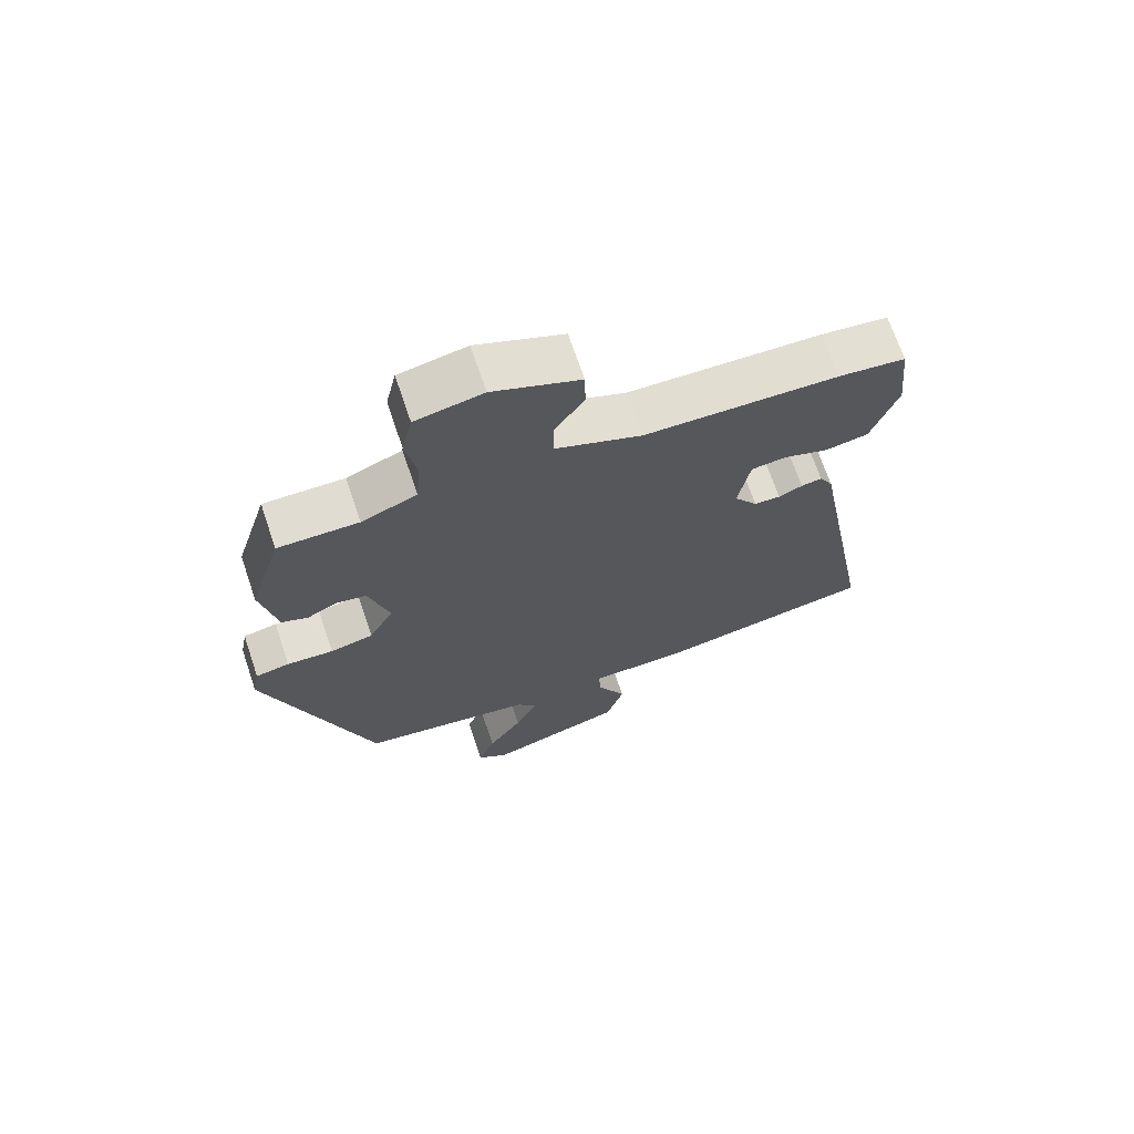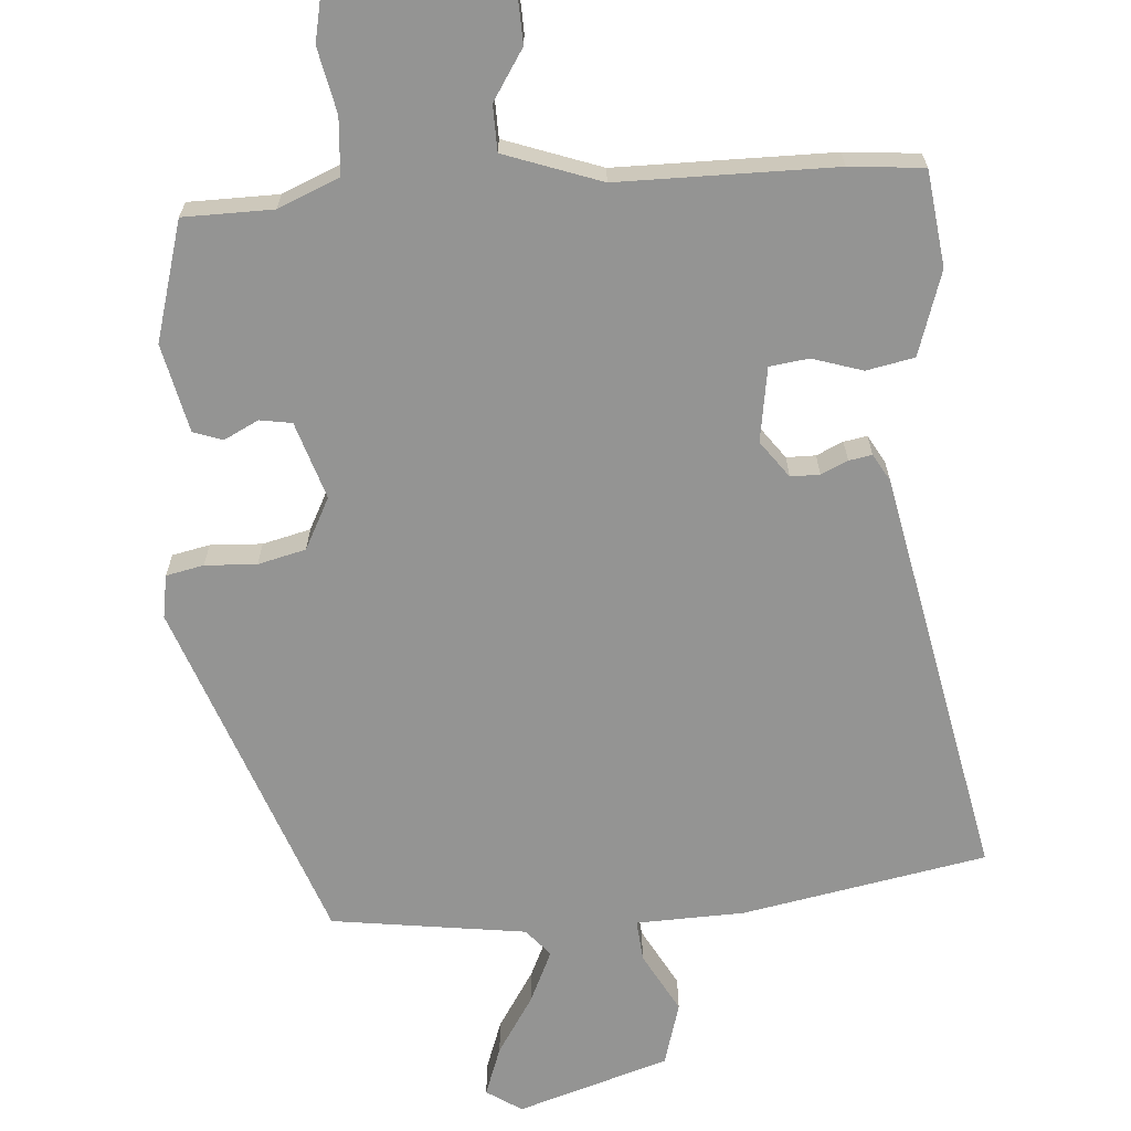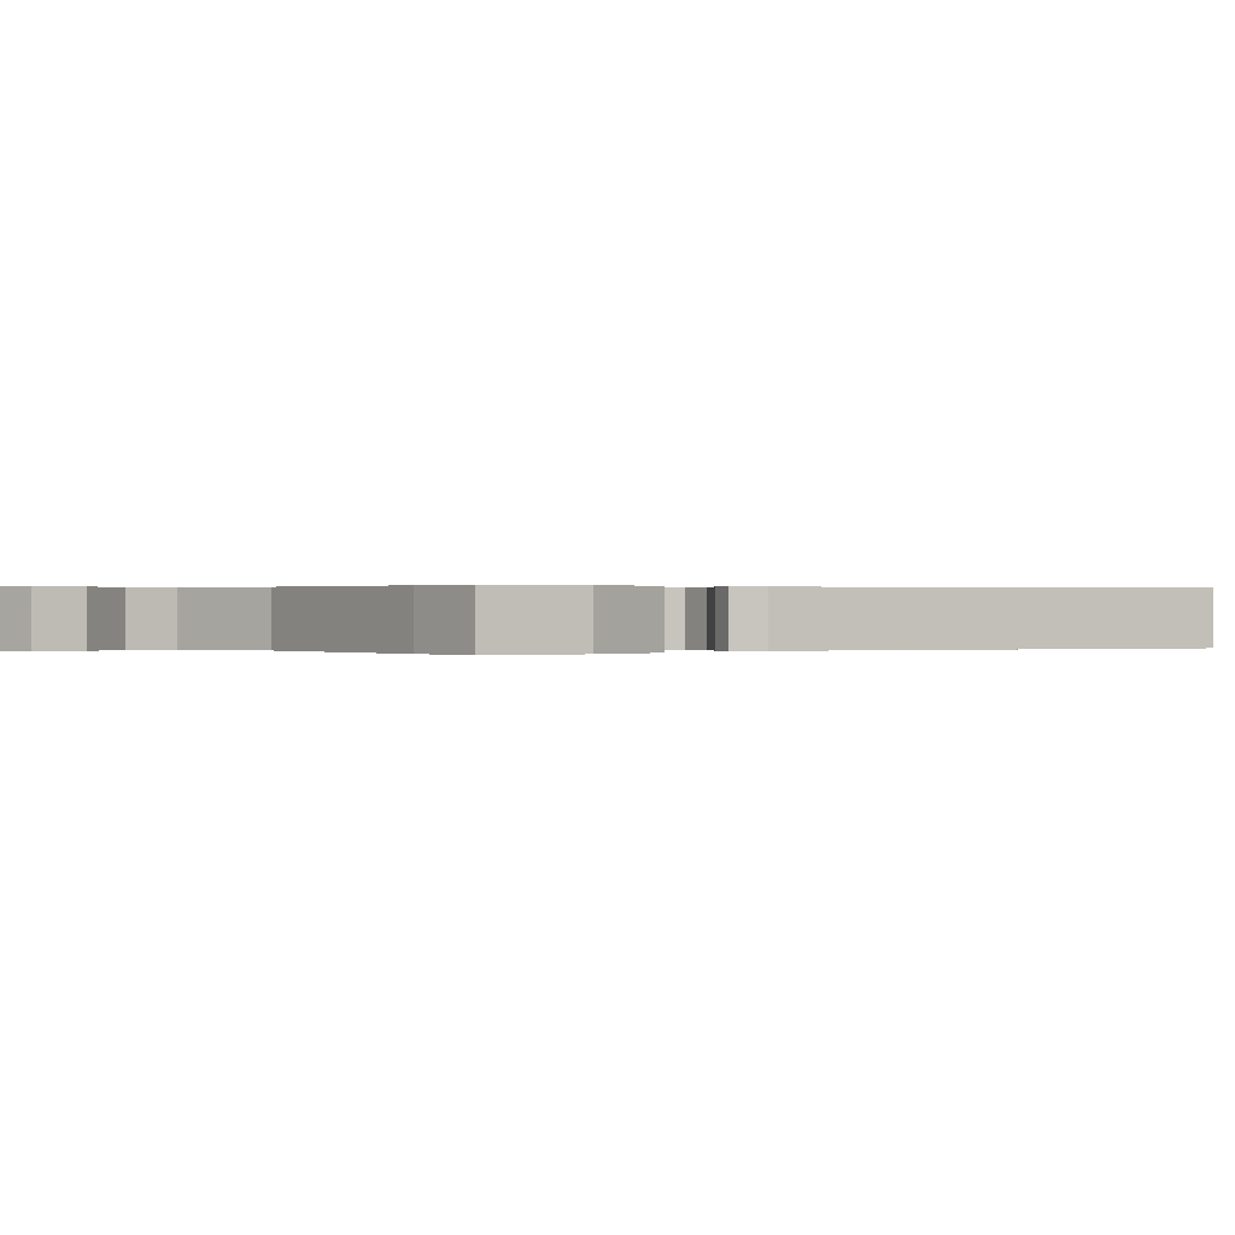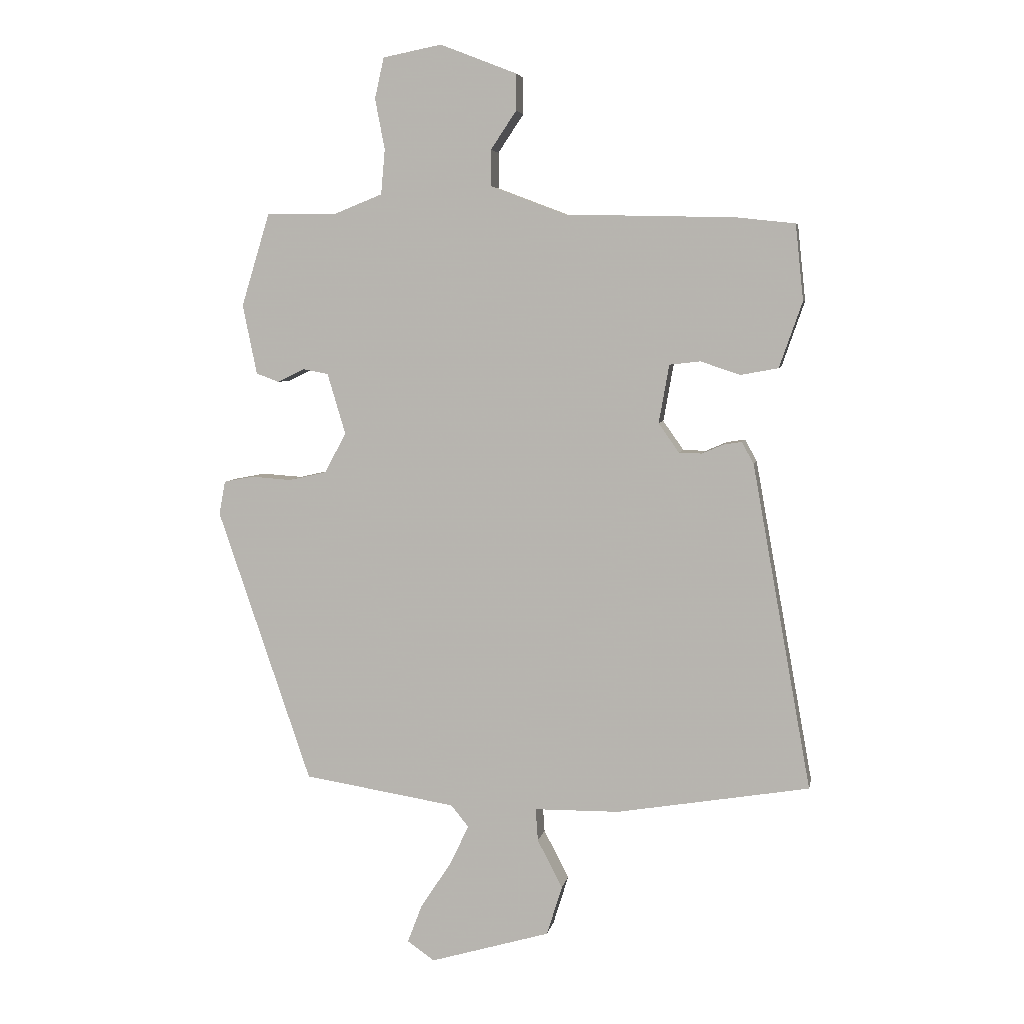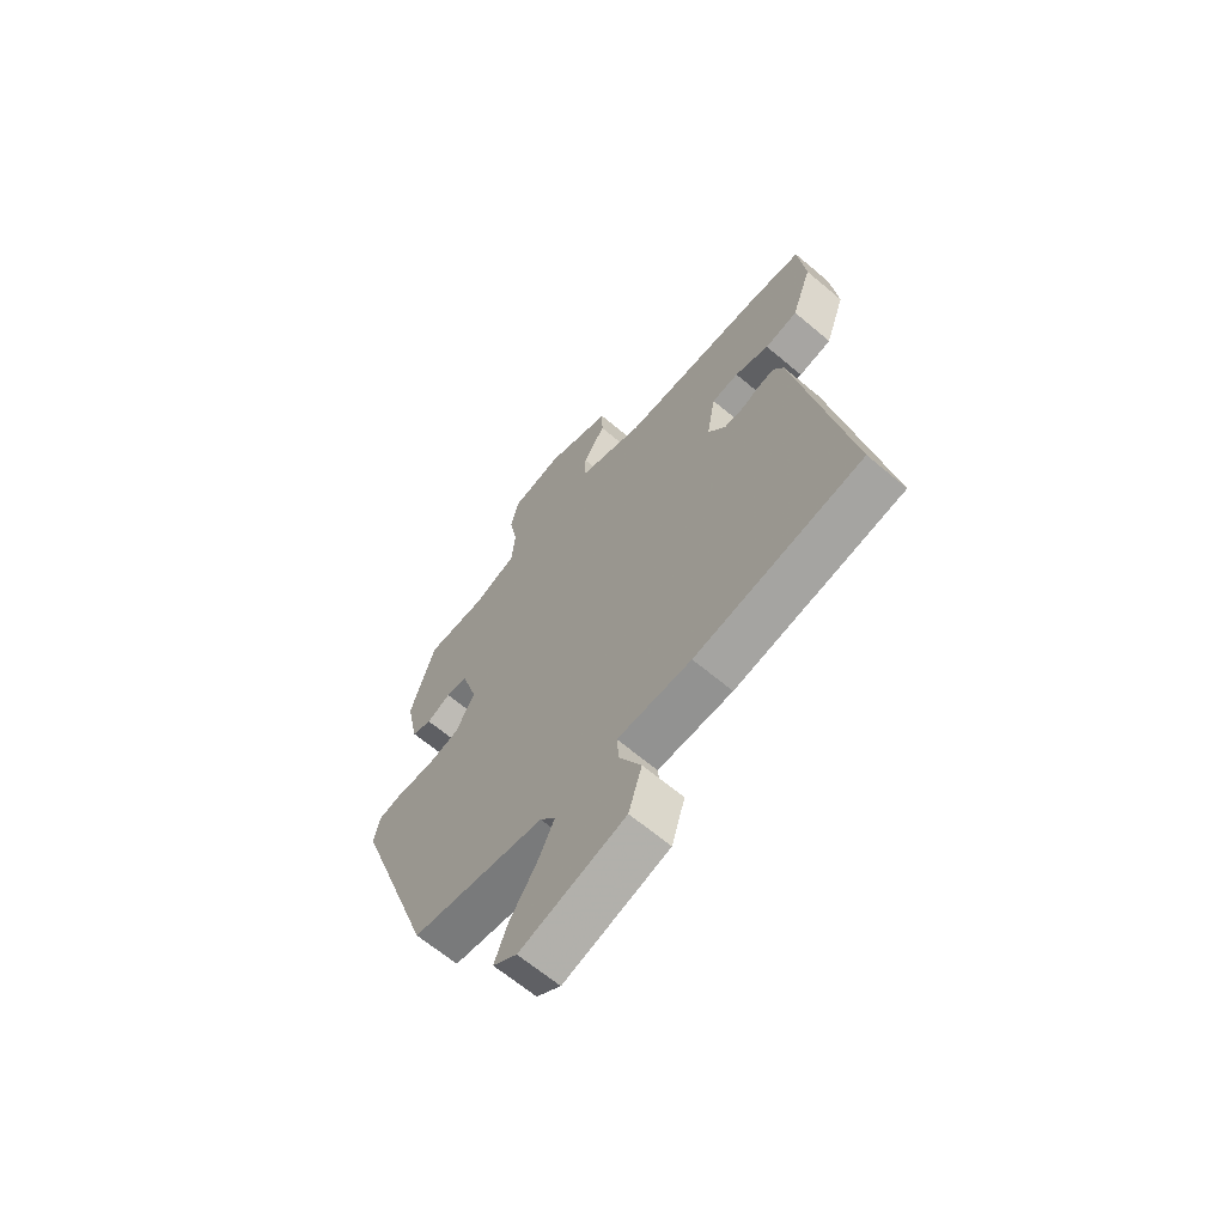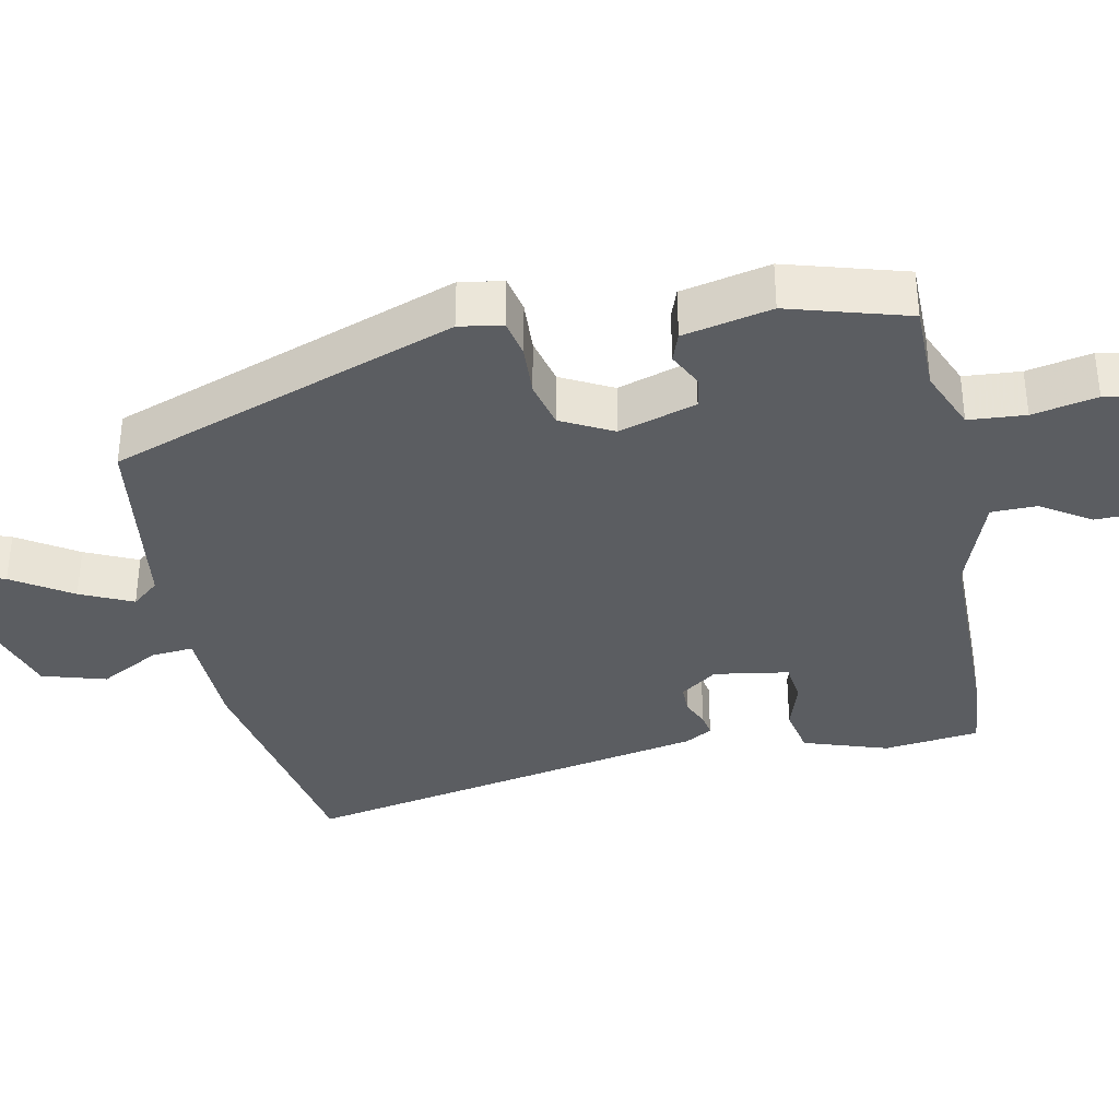
<metadata>
{"format":"obj","ext":"obj","renderer":"f3d","projection":"perspective","resolution":1024,"background":"white","views":[{"elev":69.3,"azim":-18.7,"up":"+Z"},{"elev":-67.0,"azim":5.3,"up":"+Y"},{"elev":0.2,"azim":56.0,"up":"+Y"},{"elev":5.7,"azim":10.8,"up":"+Z"},{"elev":-65.6,"azim":49.8,"up":"+Z"},{"elev":-35.8,"azim":-77.7,"up":"+Y"}]}
</metadata>
<code>
v -0.403 0.07 0.519
v -0.28 0.07 0.518
v -0.195 0.07 0.552
v -0.188 0.07 0.63
v -0.205 0.07 0.719
v -0.189 0.07 0.79
v -0.086 0.07 0.81
v 0.047 0.07 0.758
v 0.048 0.07 0.694
v 0.003 0.07 0.627
v 0.003 0.07 0.564
v 0.135 0.07 0.514
v 0.432 0.07 0.507
v 0.534 0.07 0.496
v 0.548 0.07 0.364
v 0.508 0.07 0.249
v 0.442 0.07 0.237
v 0.373 0.07 0.26
v 0.319 0.07 0.254
v 0.301 0.07 0.152
v 0.337 0.07 0.101
v 0.377 0.07 0.1
v 0.414 0.07 0.116
v 0.446 0.07 0.121
v 0.467 0.07 0.083
v 0.57 0.07 -0.485
v 0.233 0.07 -0.542
v 0.084 0.07 -0.544
v 0.088 0.07 -0.601
v 0.132 0.07 -0.685
v 0.105 0.07 -0.772
v -0.105 0.07 -0.834
v -0.153 0.07 -0.801
v -0.127 0.07 -0.733
v -0.074 0.07 -0.653
v -0.04 0.07 -0.582
v -0.071 0.07 -0.544
v -0.338 0.07 -0.502
v -0.502 0.07 -0.022
v -0.491 0.07 0.037
v -0.439 0.07 0.047
v -0.368 0.07 0.042
v -0.302 0.07 0.057
v -0.264 0.07 0.127
v -0.296 0.07 0.234
v -0.34 0.07 0.242
v -0.388 0.07 0.219
v -0.428 0.07 0.234
v -0.453 0.07 0.356
v -0.403 0 0.519
v -0.28 0 0.518
v -0.195 0 0.552
v -0.188 0 0.63
v -0.205 0 0.719
v -0.189 0 0.79
v -0.086 0 0.81
v 0.047 0 0.758
v 0.048 0 0.694
v 0.003 0 0.627
v 0.003 0 0.564
v 0.135 0 0.514
v 0.432 0 0.507
v 0.534 0 0.496
v 0.548 0 0.364
v 0.508 0 0.249
v 0.442 0 0.237
v 0.373 0 0.26
v 0.319 0 0.254
v 0.301 0 0.152
v 0.337 0 0.101
v 0.377 0 0.1
v 0.414 0 0.116
v 0.446 0 0.121
v 0.467 0 0.083
v 0.57 0 -0.485
v 0.233 0 -0.542
v 0.084 0 -0.544
v 0.088 0 -0.601
v 0.132 0 -0.685
v 0.105 0 -0.772
v -0.105 0 -0.834
v -0.153 0 -0.801
v -0.127 0 -0.733
v -0.074 0 -0.653
v -0.04 0 -0.582
v -0.071 0 -0.544
v -0.338 0 -0.502
v -0.502 0 -0.022
v -0.491 0 0.037
v -0.439 0 0.047
v -0.368 0 0.042
v -0.302 0 0.057
v -0.264 0 0.127
v -0.296 0 0.234
v -0.34 0 0.242
v -0.388 0 0.219
v -0.428 0 0.234
v -0.453 0 0.356
f 46 47 48 49
f 45 46 49 1
f 39 40 41 42
f 37 38 39 42
f 36 37 42 43
f 32 33 34 35
f 32 35 36
f 29 30 31 32
f 28 29 32 36
f 25 26 27 28
f 22 23 24 25
f 21 22 25 28
f 20 21 28 36
f 15 16 17 18
f 15 18 19
f 12 13 14 15
f 12 15 19
f 11 12 19 20
f 7 8 9 10
f 7 10 11
f 4 5 6 7
f 3 4 7 11
f 2 3 11 20
f 45 1 2 20
f 20 36 43 44
f 20 44 45
f 98 97 96 95
f 50 98 95 94
f 91 90 89 88
f 91 88 87 86
f 92 91 86 85
f 84 83 82 81
f 85 84 81
f 81 80 79 78
f 85 81 78 77
f 77 76 75 74
f 74 73 72 71
f 77 74 71 70
f 85 77 70 69
f 67 66 65 64
f 68 67 64
f 64 63 62 61
f 68 64 61
f 69 68 61 60
f 59 58 57 56
f 60 59 56
f 56 55 54 53
f 60 56 53 52
f 69 60 52 51
f 69 51 50 94
f 93 92 85 69
f 94 93 69
f 1 50 51 2
f 2 51 52 3
f 3 52 53 4
f 4 53 54 5
f 5 54 55 6
f 6 55 56 7
f 7 56 57 8
f 8 57 58 9
f 9 58 59 10
f 10 59 60 11
f 11 60 61 12
f 12 61 62 13
f 13 62 63 14
f 14 63 64 15
f 15 64 65 16
f 16 65 66 17
f 17 66 67 18
f 18 67 68 19
f 19 68 69 20
f 20 69 70 21
f 21 70 71 22
f 22 71 72 23
f 23 72 73 24
f 24 73 74 25
f 25 74 75 26
f 26 75 76 27
f 27 76 77 28
f 28 77 78 29
f 29 78 79 30
f 30 79 80 31
f 31 80 81 32
f 32 81 82 33
f 33 82 83 34
f 34 83 84 35
f 35 84 85 36
f 36 85 86 37
f 37 86 87 38
f 38 87 88 39
f 39 88 89 40
f 40 89 90 41
f 41 90 91 42
f 42 91 92 43
f 43 92 93 44
f 44 93 94 45
f 45 94 95 46
f 46 95 96 47
f 47 96 97 48
f 48 97 98 49
f 49 98 50 1

</code>
